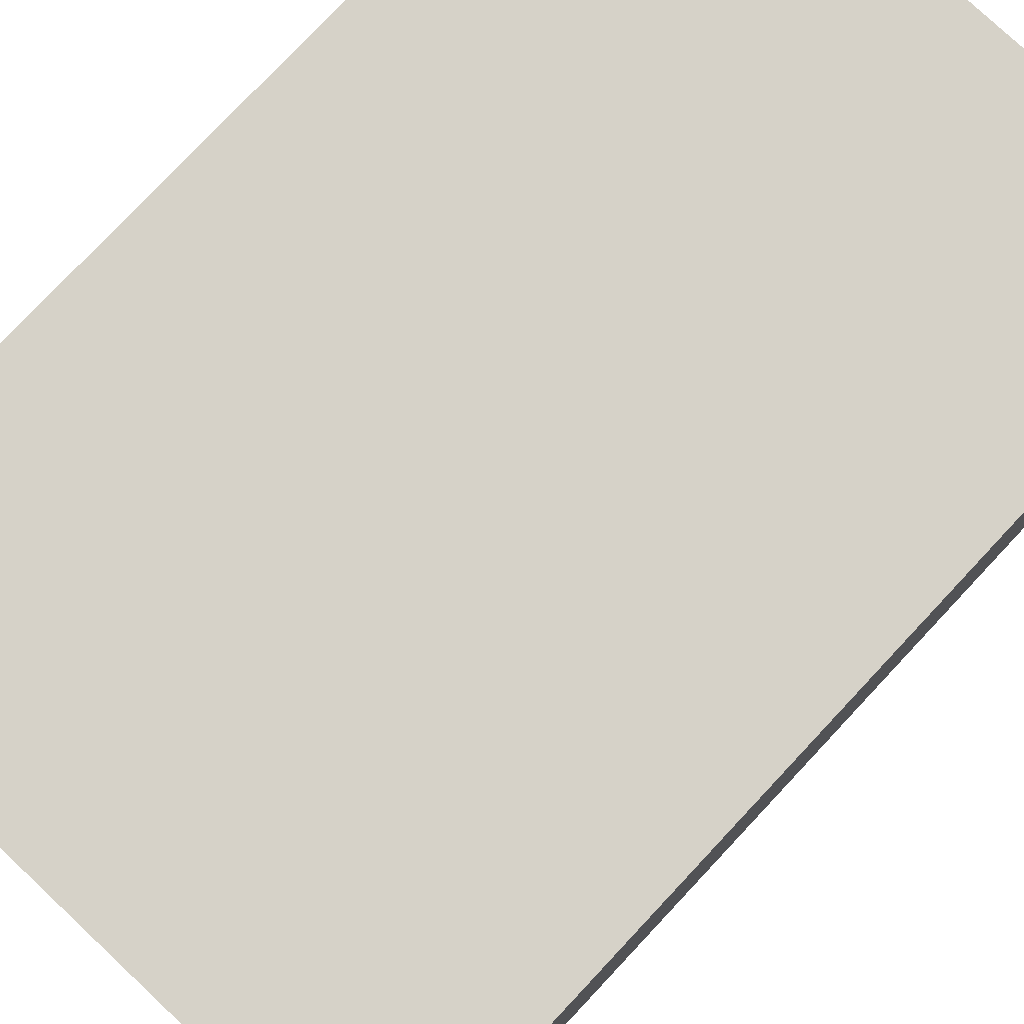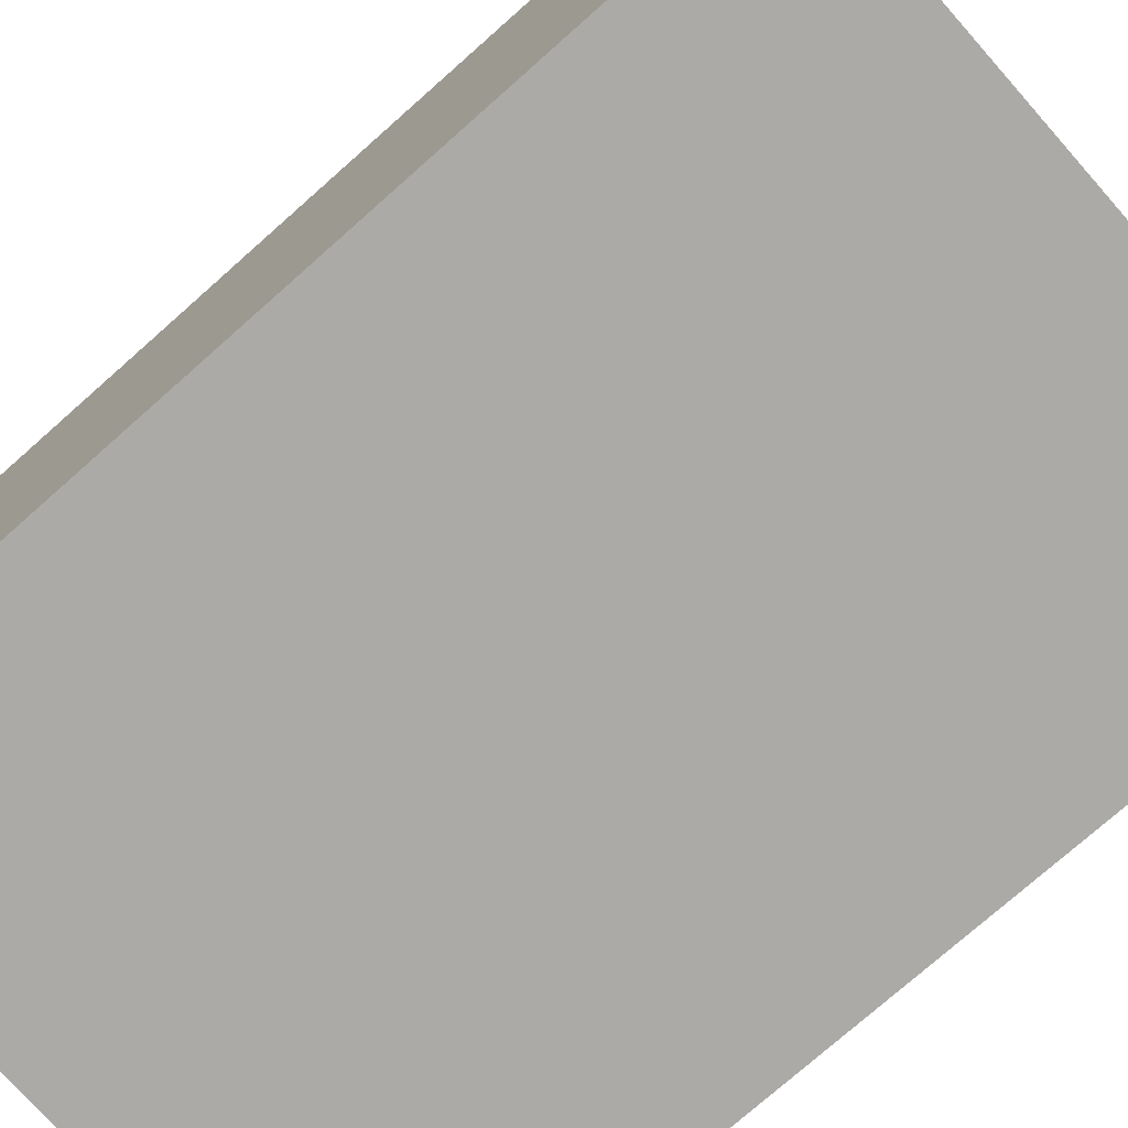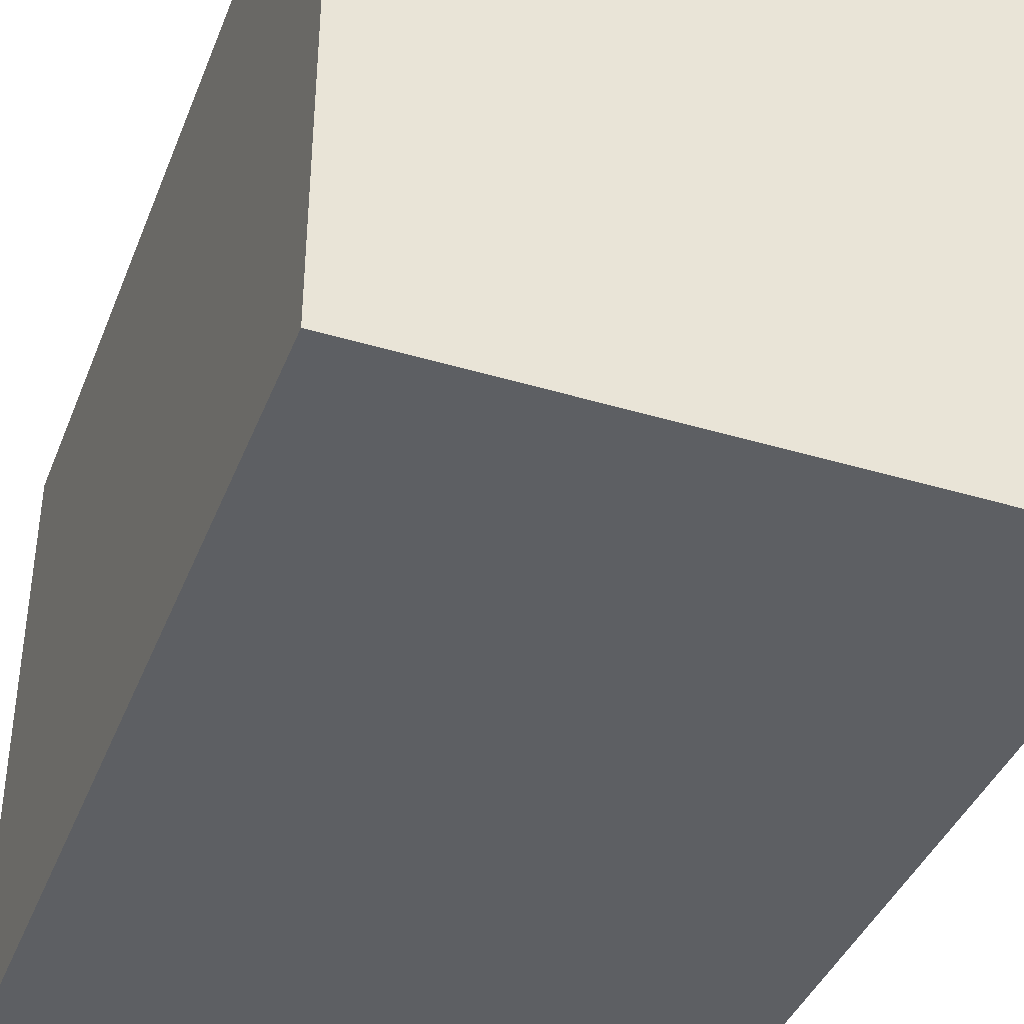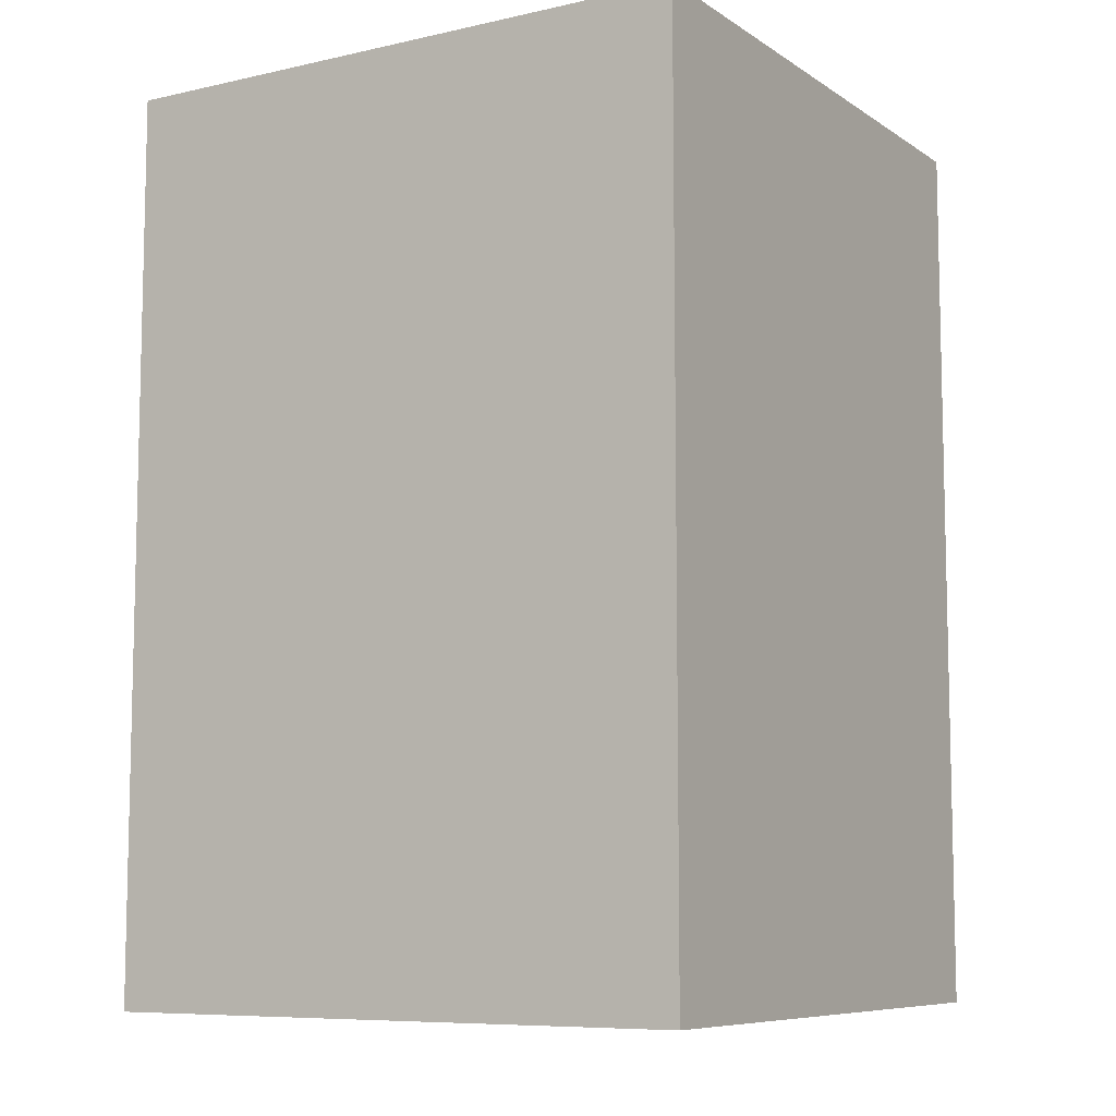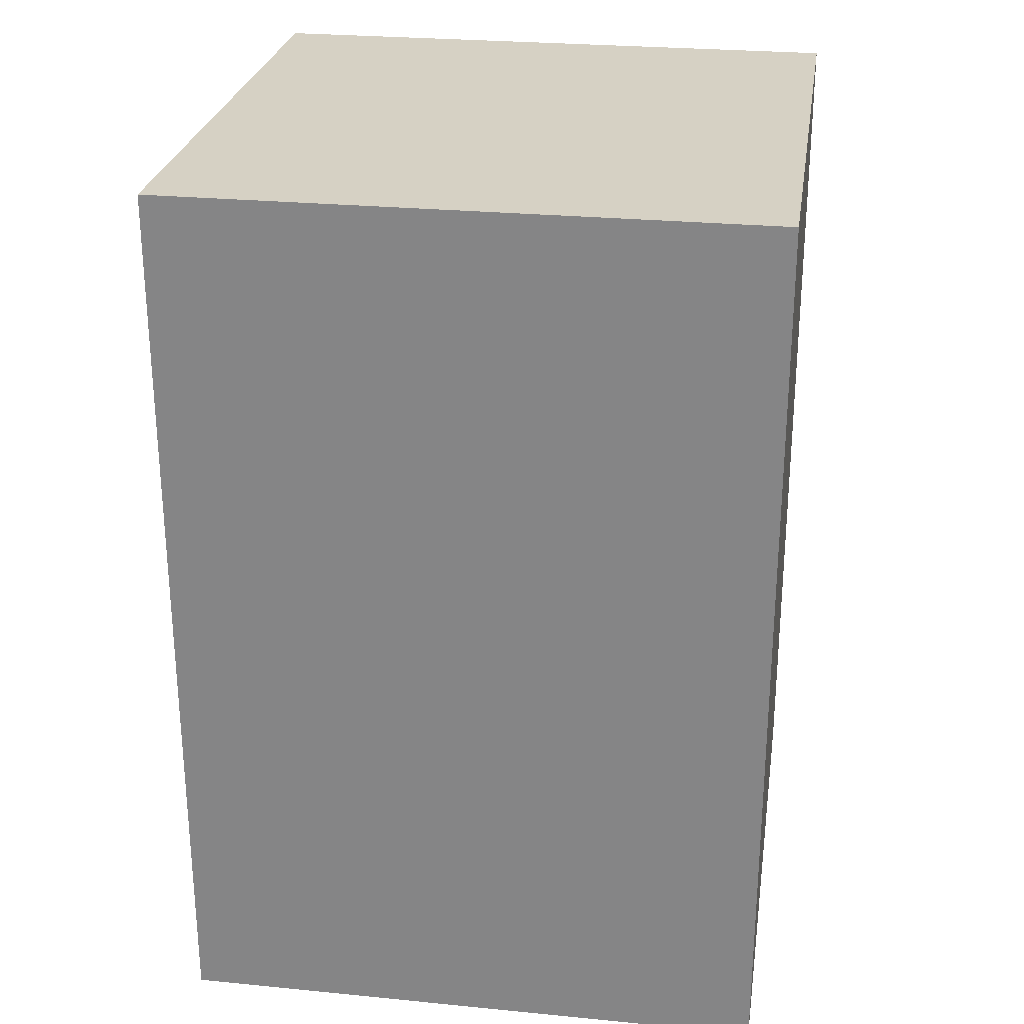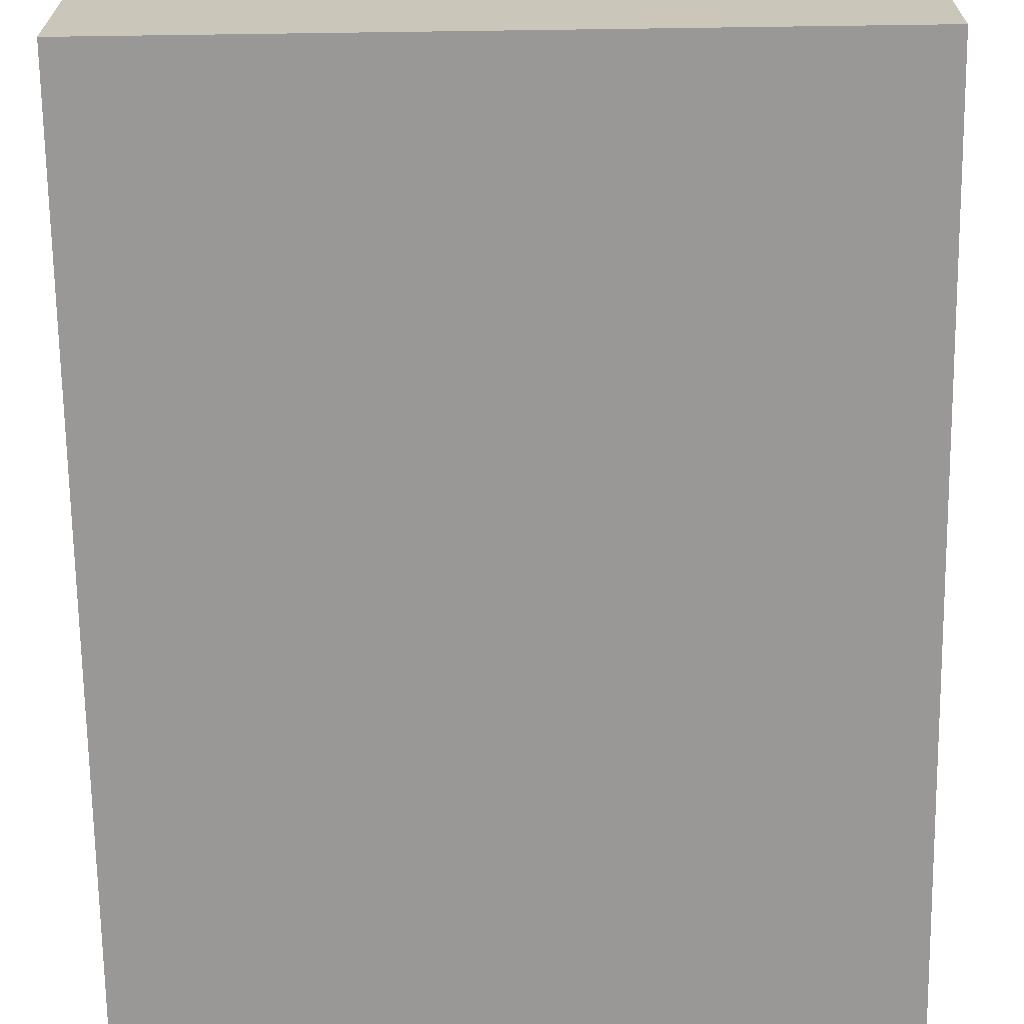
<metadata>
{"format":"obj","ext":"obj","renderer":"f3d","projection":"perspective","resolution":1024,"background":"white","views":[{"elev":78.3,"azim":-136.8,"up":"+Z"},{"elev":-76.0,"azim":-48.5,"up":"+Z"},{"elev":-40.1,"azim":159.7,"up":"+Z"},{"elev":-8.2,"azim":-148.6,"up":"+Y"},{"elev":26.6,"azim":98.7,"up":"+Y"},{"elev":-68.7,"azim":0.8,"up":"+Z"}]}
</metadata>
<code>
g Mesh_0
v 0.1 0 -0.1
v -0.1 0 -0.1
v 0.1 0 0.1
v -0.1 0 0.1
v 0.1 0 -0.1
v -0.1 0 -0.1
v 0.1 0.3 -0.1
v -0.1 0.3 -0.1
v 0.1 0 -0.1
v 0.1 0 0.1
v 0.1 0.3 -0.1
v 0.1 0.3 0.1
v 0.1 0.3 -0.1
v -0.1 0.3 -0.1
v 0.1 0.3 0.1
v -0.1 0.3 0.1
v 0.1 0 0.1
v -0.1 0 0.1
v 0.1 0.3 0.1
v -0.1 0.3 0.1
v -0.1 0 -0.1
v -0.1 0 0.1
v -0.1 0.3 -0.1
v -0.1 0.3 0.1
g Mesh_0_0
f 2 1 3
f 2 3 4
f 5 6 7
f 7 6 8
f 10 9 11
f 10 11 12
f 13 14 15
f 15 14 16
f 18 17 19
f 18 19 20
f 21 22 23
f 23 22 24

</code>
